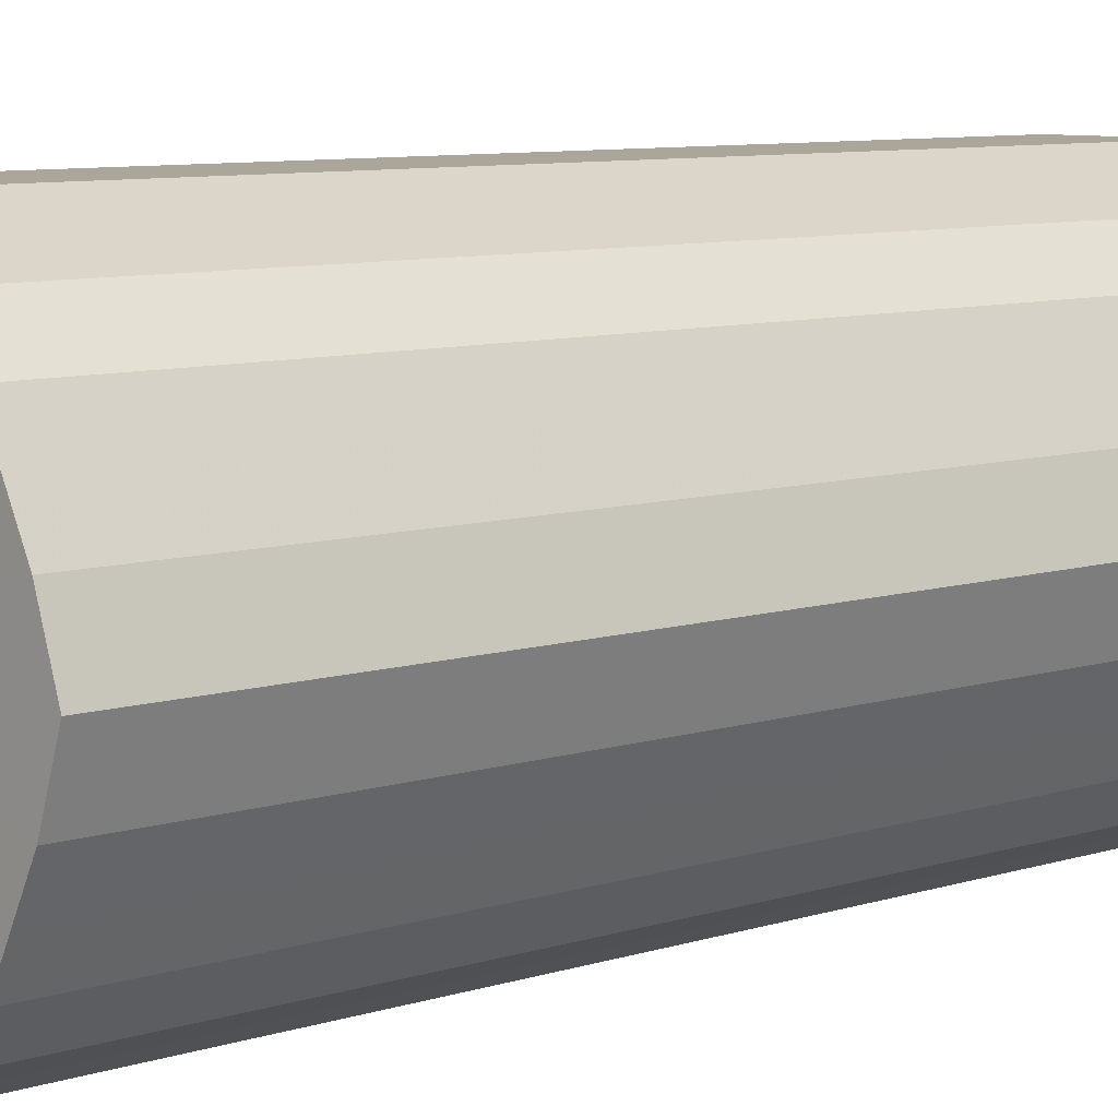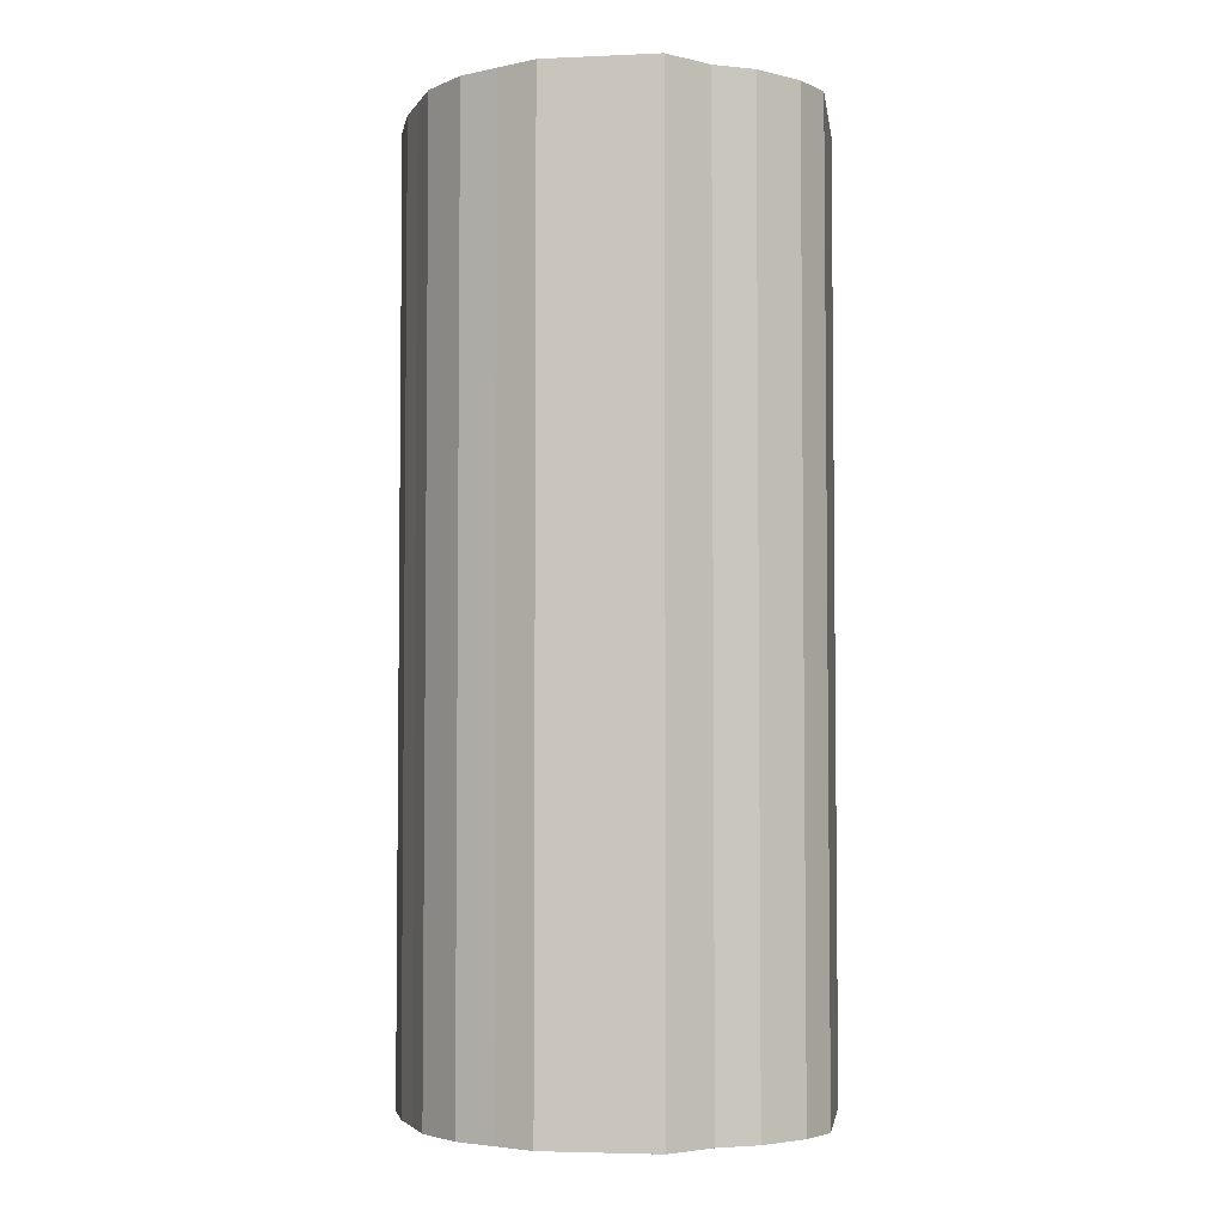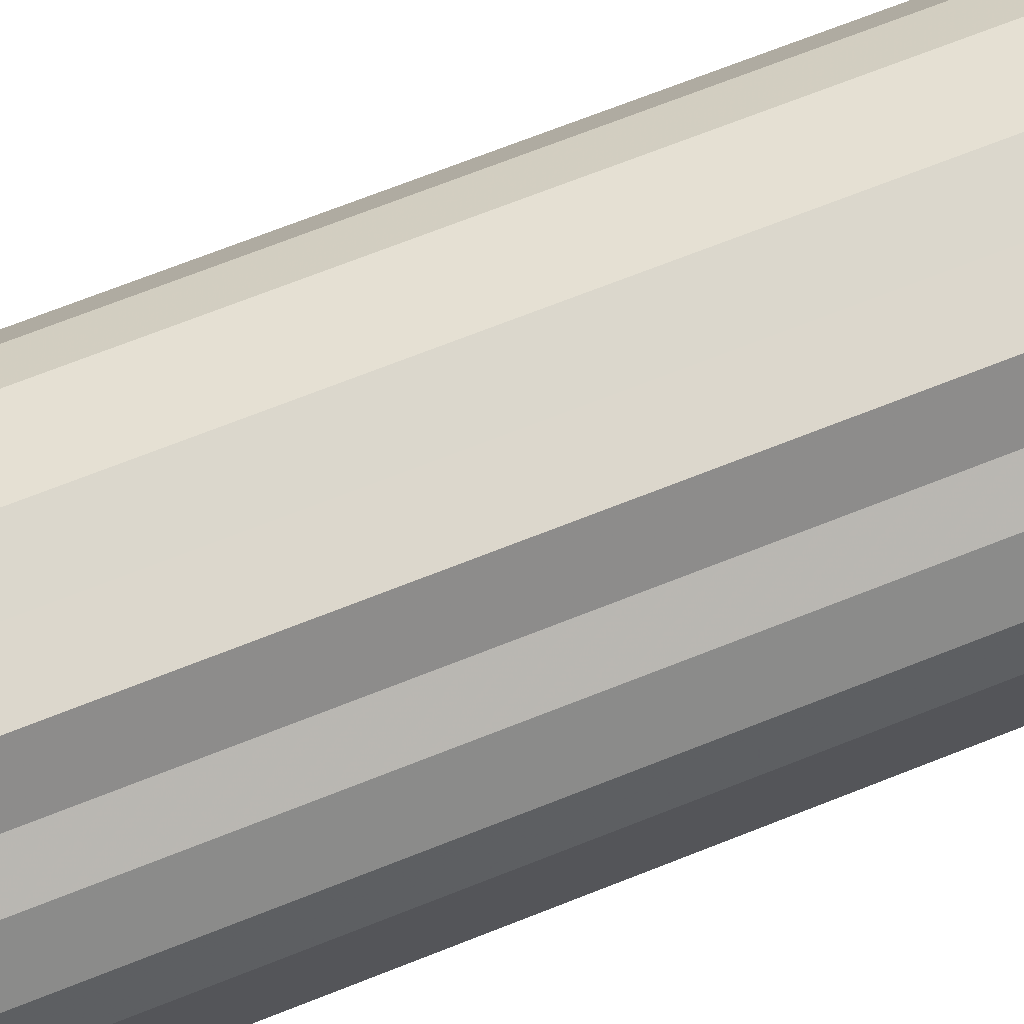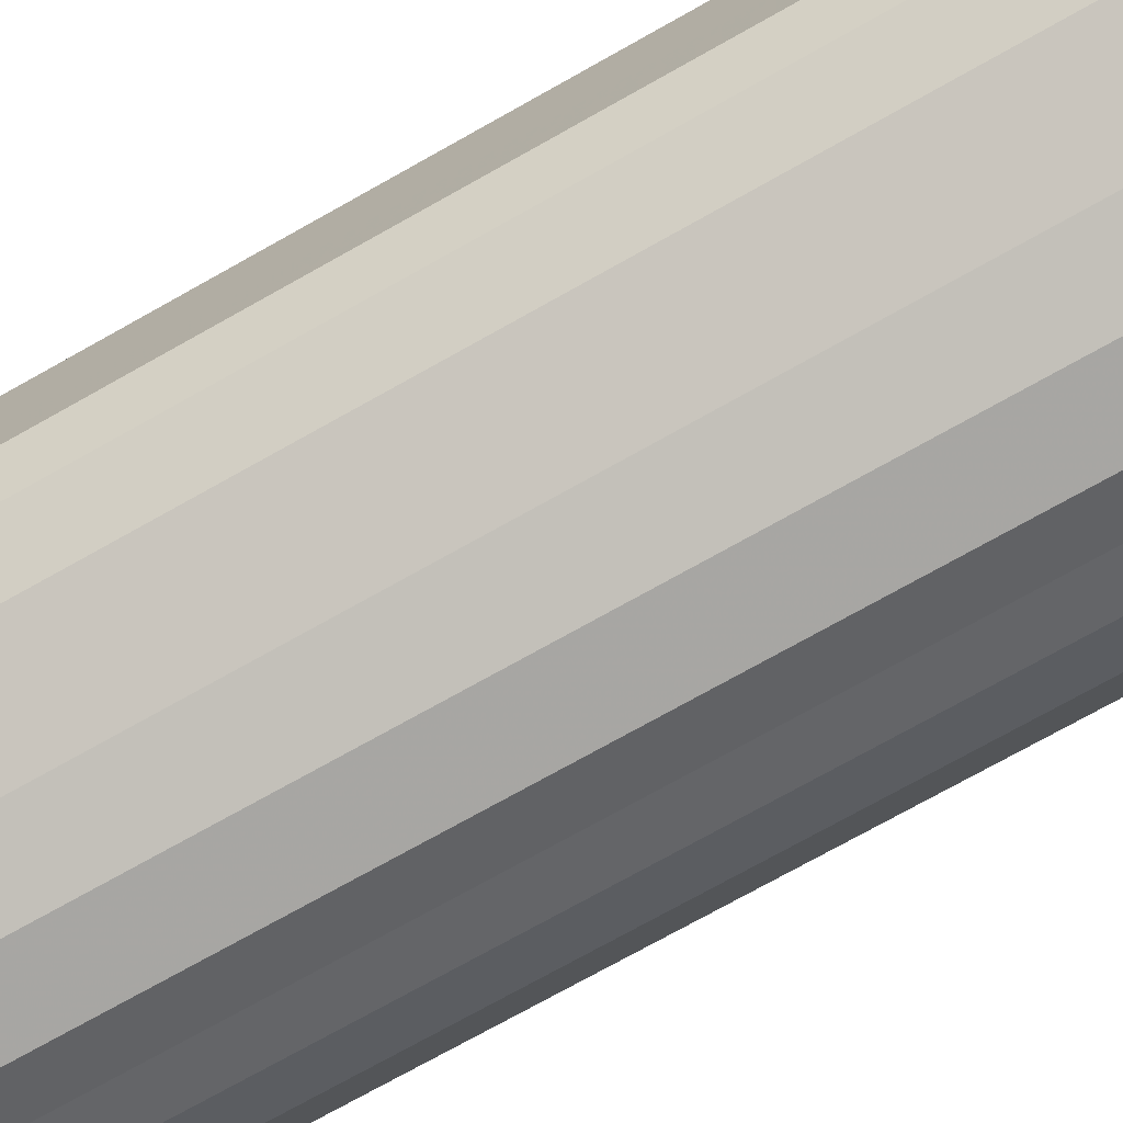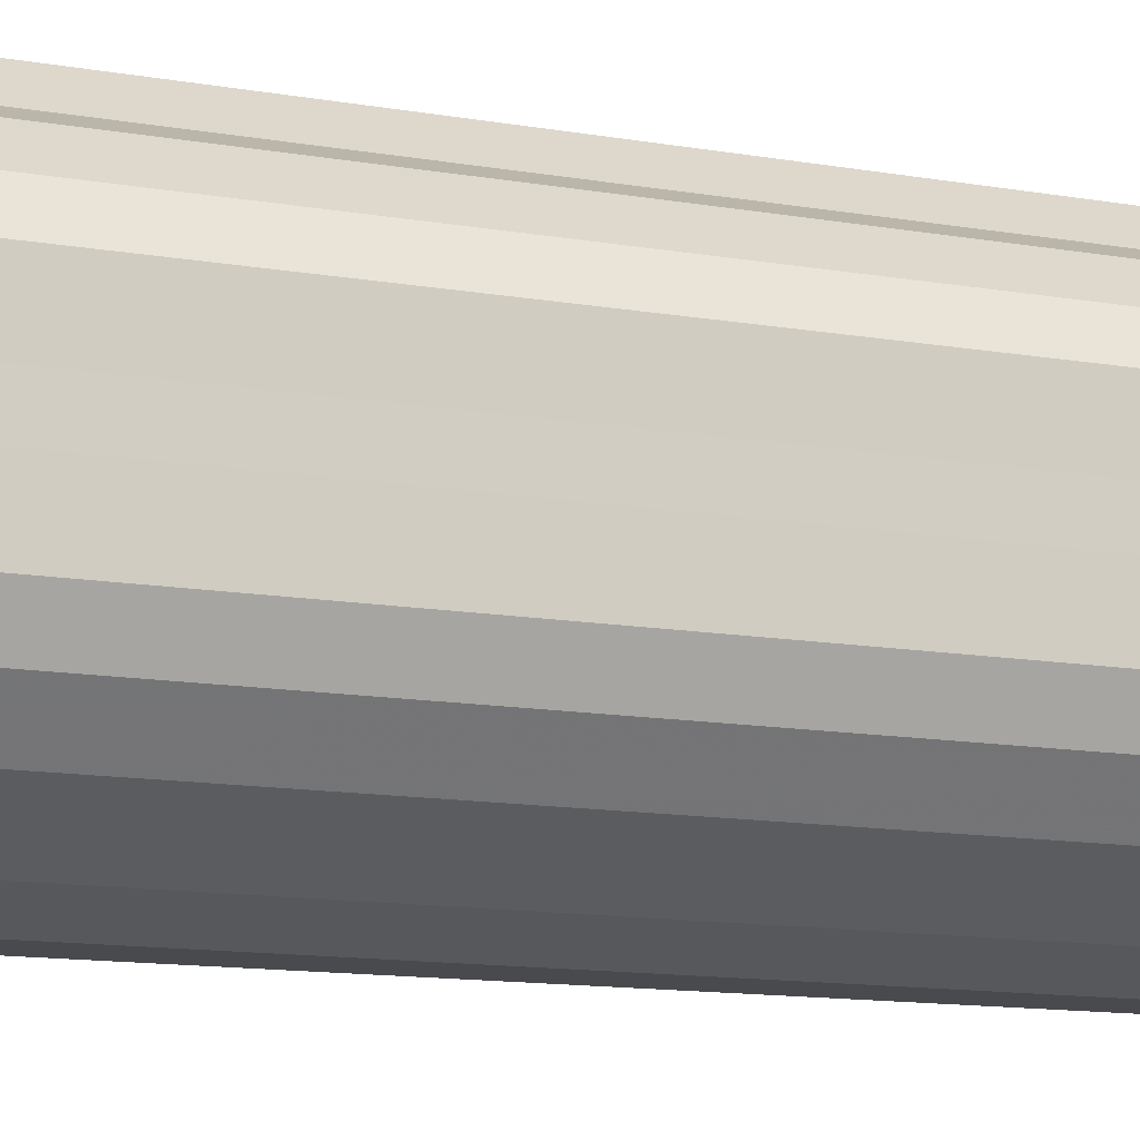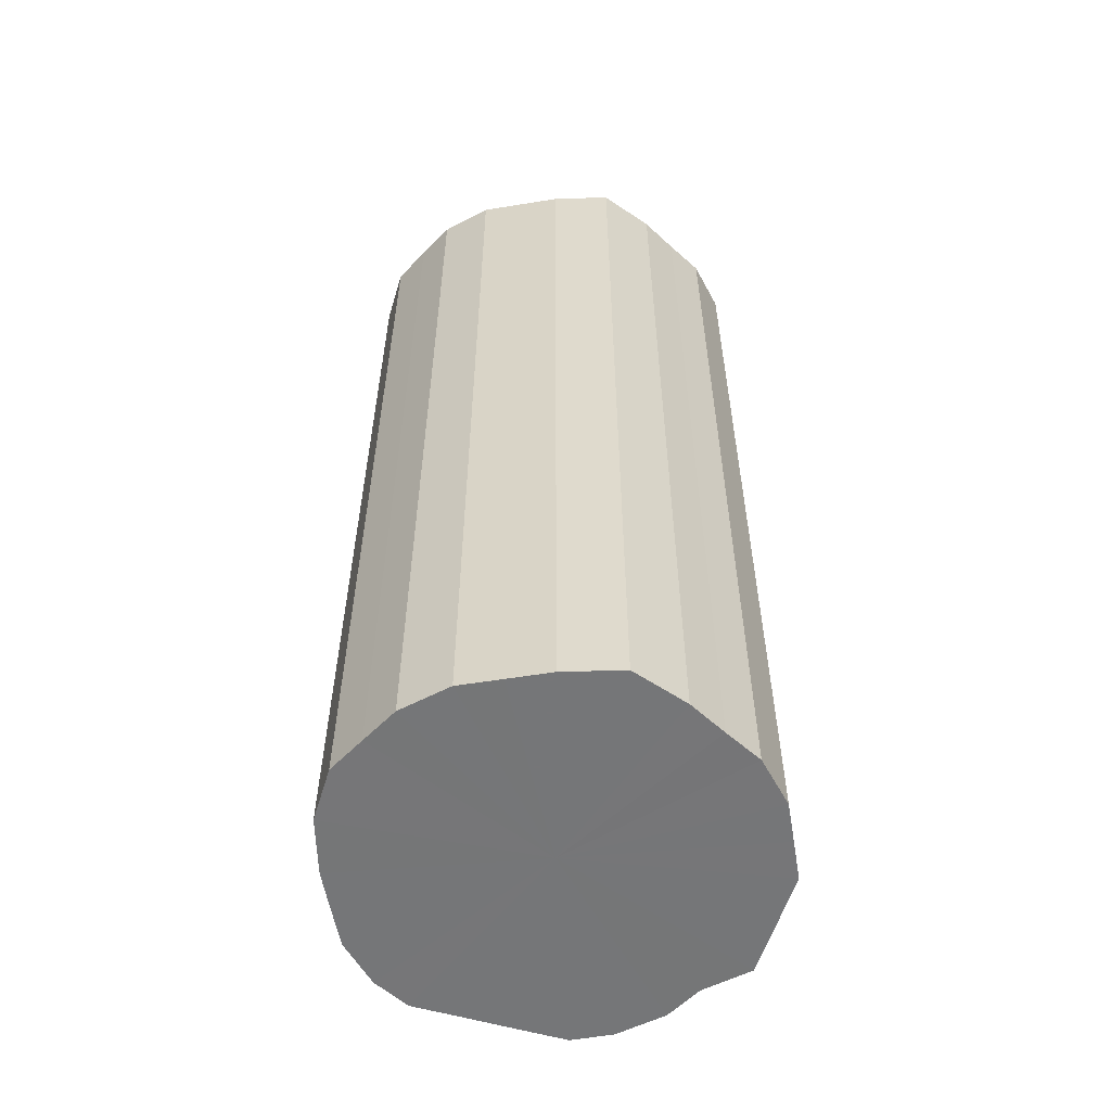
<metadata>
{"format":"obj","ext":"obj","renderer":"f3d","projection":"perspective","resolution":1024,"background":"white","views":[{"elev":7.8,"azim":46.9,"up":"+Y"},{"elev":-4.0,"azim":-171.8,"up":"+Z"},{"elev":72.9,"azim":-111.3,"up":"+Y"},{"elev":-74.2,"azim":-60.7,"up":"+Y"},{"elev":-13.0,"azim":-111.7,"up":"+Y"},{"elev":-56.8,"azim":73.2,"up":"+Z"}]}
</metadata>
<code>
o 27462
v 2253 1883 19.05
v 2253 1883 19.05
v 2253 1883 19.55
v 2253 1883 19.05
v 2253 1883 19.55
v 2253 1883 19.05
v 2253 1883 19.55
v 2253 1883 19.05
v 2253 1883 19.55
v 2253 1883 19.05
v 2253 1883 19.55
v 2253 1883 19.05
v 2253 1883 19.55
v 2253 1883 19.05
v 2253 1883 19.55
v 2253 1883 19.05
v 2253 1883 19.55
v 2253 1883 19.05
v 2253 1883 19.55
v 2253 1883 19.05
v 2253 1883 19.55
v 2253 1883 19.05
v 2253 1883 19.55
v 2253 1883 19.05
v 2253 1883 19.55
v 2253 1883 19.05
v 2253 1883 19.55
v 2253 1883 19.05
v 2253 1883 19.55
v 2253 1883 19.05
v 2253 1883 19.55
v 2253 1883 19.05
v 2253 1883 19.55
v 2253 1883 19.05
v 2253 1883 19.55
v 2253 1883 19.05
v 2253 1883 19.55
v 2253 1883 19.05
v 2253 1883 19.55
v 2253 1883 19.05
v 2253 1883 19.55
v 2253 1883 19.05
v 2253 1883 19.55
v 2253 1883 19.05
v 2253 1883 19.55
v 2253 1883 19.05
v 2253 1883 19.55
v 2253 1883 19.05
v 2253 1883 19.55
v 2253 1883 19.05
v 2253 1883 19.55
v 2253 1883 19.05
v 2253 1883 19.55
v 2253 1883 19.55
v 2253 1883 19.55
v 2253 1883 19.05
v 2253 1883 19.55
v 2253 1883 19.05
v 2253 1883 19.55
v 2253 1883 19.55
v 2253 1883 19.05
v 2253 1883 19.55
v 2253 1883 19.05
v 2253 1883 19.05
v 2253 1883 19.55
v 2253 1883 19.55
v 2253 1883 19.05
v 2253 1883 19.55
v 2253 1883 19.05
v 2253 1883 19.05
v 2253 1883 19.55
v 2253 1883 19.55
v 2253 1883 19.05
v 2253 1883 19.55
v 2253 1883 19.05
v 2253 1883 19.05
v 2253 1883 19.55
v 2253 1883 19.55
v 2253 1883 19.05
v 2253 1883 19.55
v 2253 1883 19.05
v 2253 1883 19.05
v 2253 1883 19.55
v 2253 1883 19.55
v 2253 1883 19.05
v 2253 1883 19.55
v 2253 1883 19.05
v 2253 1883 19.05
v 2253 1883 19.55
v 2253 1883 19.55
v 2253 1883 19.05
v 2253 1883 19.55
v 2253 1883 19.05
v 2253 1883 19.05
v 2253 1883 19.55
v 2253 1883 19.55
v 2253 1883 19.05
v 2253 1883 19.55
v 2253 1883 19.05
v 2253 1883 19.05
v 2253 1883 19.55
v 2253 1883 19.55
v 2253 1883 19.05
v 2253 1883 19.55
v 2253 1883 19.05
v 2253 1883 19.05
v 2253 1883 19.55
v 2253 1883 19.05
v 2253 1883 19.05
v 2253 1883 19.05
v 2253 1883 19.05
v 2253 1883 19.05
v 2253 1883 19.05
v 2253 1883 19.05
v 2253 1883 19.05
v 2253 1883 19.05
v 2253 1883 19.05
v 2253 1883 19.05
v 2253 1883 19.05
v 2253 1883 19.05
v 2253 1883 19.05
v 2253 1883 19.05
v 2253 1883 19.05
v 2253 1883 19.05
v 2253 1883 19.05
v 2253 1883 19.05
v 2253 1883 19.05
v 2253 1883 19.05
v 2253 1883 19.05
v 2253 1883 19.05
v 2253 1883 19.05
v 2253 1883 19.05
v 2253 1883 19.05
v 2253 1883 19.05
v 2253 1883 19.05
v 2253 1883 19.05
v 2253 1883 19.55
v 2253 1883 19.55
v 2253 1883 19.55
v 2253 1883 19.55
v 2253 1883 19.55
v 2253 1883 19.55
v 2253 1883 19.55
v 2253 1883 19.55
v 2253 1883 19.55
v 2253 1883 19.55
v 2253 1883 19.55
v 2253 1883 19.55
v 2253 1883 19.55
v 2253 1883 19.55
v 2253 1883 19.55
v 2253 1883 19.55
v 2253 1883 19.55
v 2253 1883 19.55
v 2253 1883 19.55
v 2253 1883 19.55
v 2253 1883 19.55
v 2253 1883 19.55
v 2253 1883 19.55
v 2253 1883 19.55
v 2253 1883 19.55
v 2253 1883 19.55
v 2253 1883 19.55
v 2253 1883 19.55
f 1 2 3
f 2 4 5
f 6 1 7
f 4 8 9
f 10 6 11
f 8 12 13
f 14 10 15
f 12 16 17
f 18 14 19
f 16 20 21
f 22 18 23
f 20 24 25
f 26 22 27
f 24 28 29
f 30 26 31
f 28 32 33
f 34 30 35
f 32 36 37
f 38 34 39
f 36 40 41
f 42 38 43
f 40 44 45
f 46 42 47
f 44 48 49
f 50 46 51
f 48 52 53
f 52 50 54
f 55 56 57
f 57 58 59
f 60 61 55
f 62 63 60
f 59 64 65
f 66 67 62
f 68 69 66
f 65 70 71
f 72 73 68
f 74 75 72
f 71 76 77
f 78 79 74
f 80 81 78
f 77 82 83
f 84 85 80
f 86 87 84
f 83 88 89
f 90 91 86
f 92 93 90
f 89 94 95
f 96 97 92
f 98 99 96
f 95 100 101
f 102 103 98
f 104 105 102
f 101 106 107
f 107 108 104
f 109 110 111
f 109 112 110
f 109 111 113
f 109 114 112
f 109 113 115
f 109 116 114
f 109 115 117
f 109 118 116
f 109 117 119
f 109 120 118
f 109 119 121
f 109 122 120
f 109 121 123
f 109 124 122
f 109 123 125
f 109 126 124
f 109 125 127
f 109 128 126
f 109 127 129
f 109 130 128
f 109 129 131
f 109 132 130
f 109 131 133
f 109 134 132
f 109 133 135
f 109 136 134
f 109 135 136
f 137 138 139
f 137 140 138
f 137 139 141
f 137 142 140
f 137 141 143
f 137 144 142
f 137 143 145
f 137 146 144
f 137 145 147
f 137 148 146
f 137 147 149
f 137 150 148
f 137 149 151
f 137 152 150
f 137 151 153
f 137 154 152
f 137 153 155
f 137 156 154
f 137 155 157
f 137 158 156
f 137 157 159
f 137 160 158
f 137 159 161
f 137 162 160
f 137 161 163
f 137 164 162
f 137 163 164

</code>
